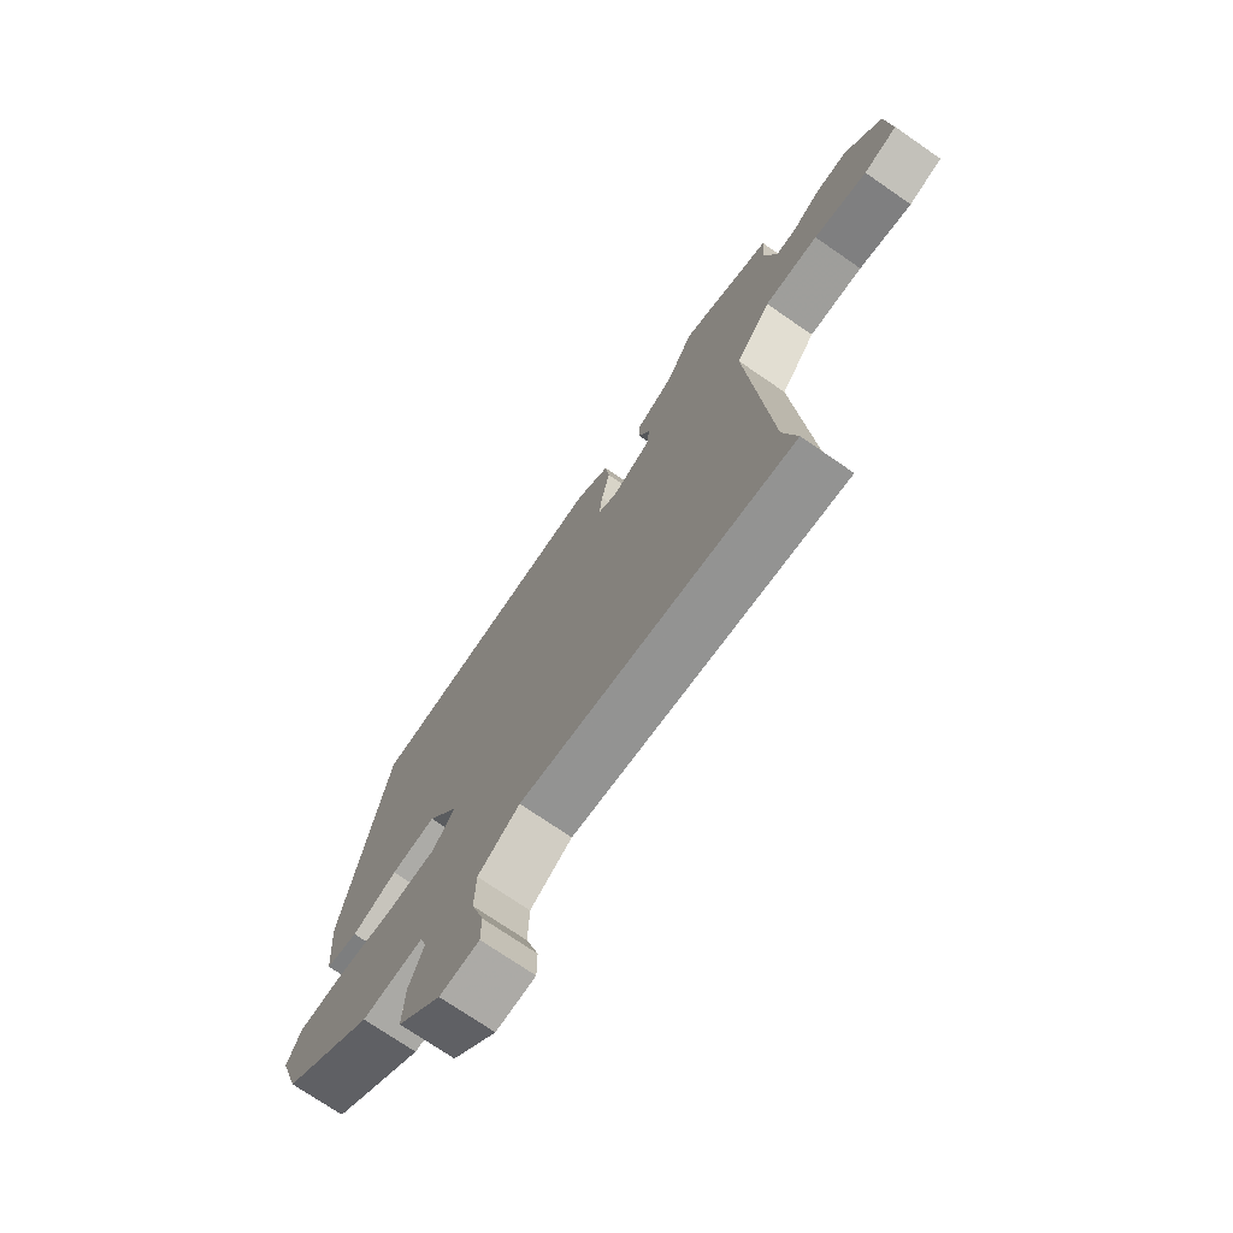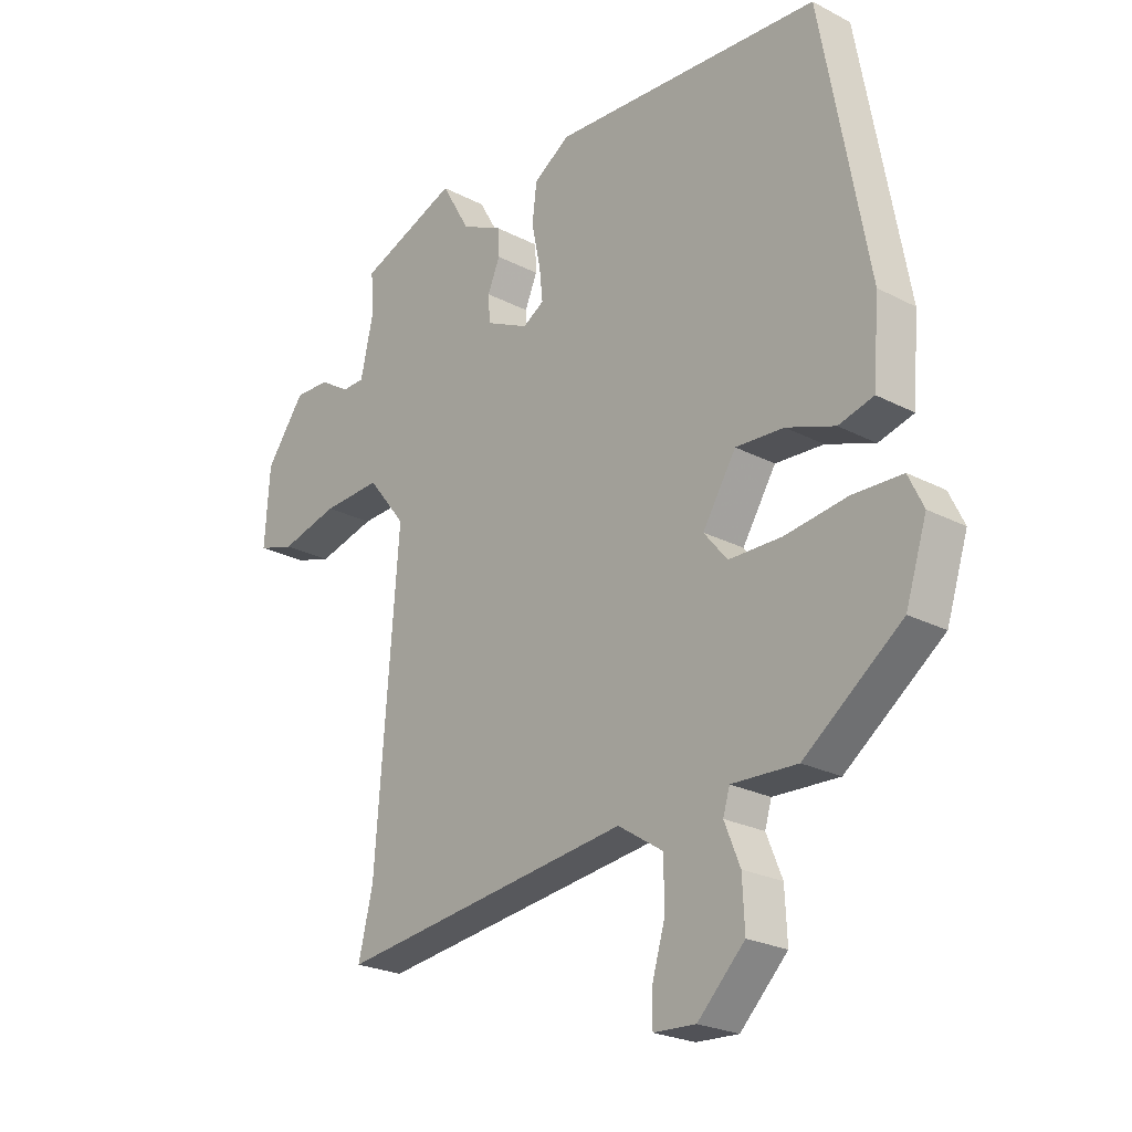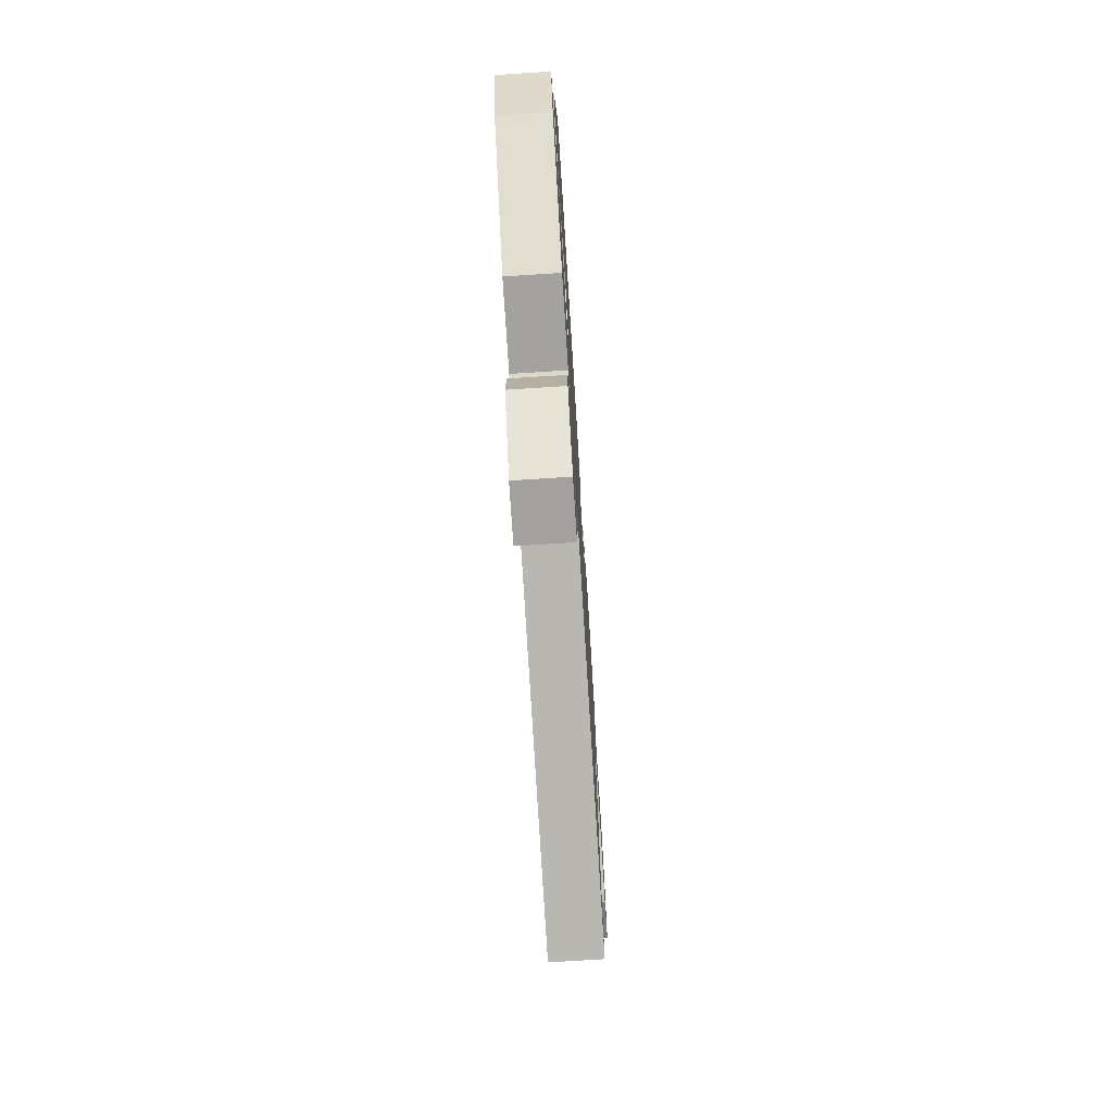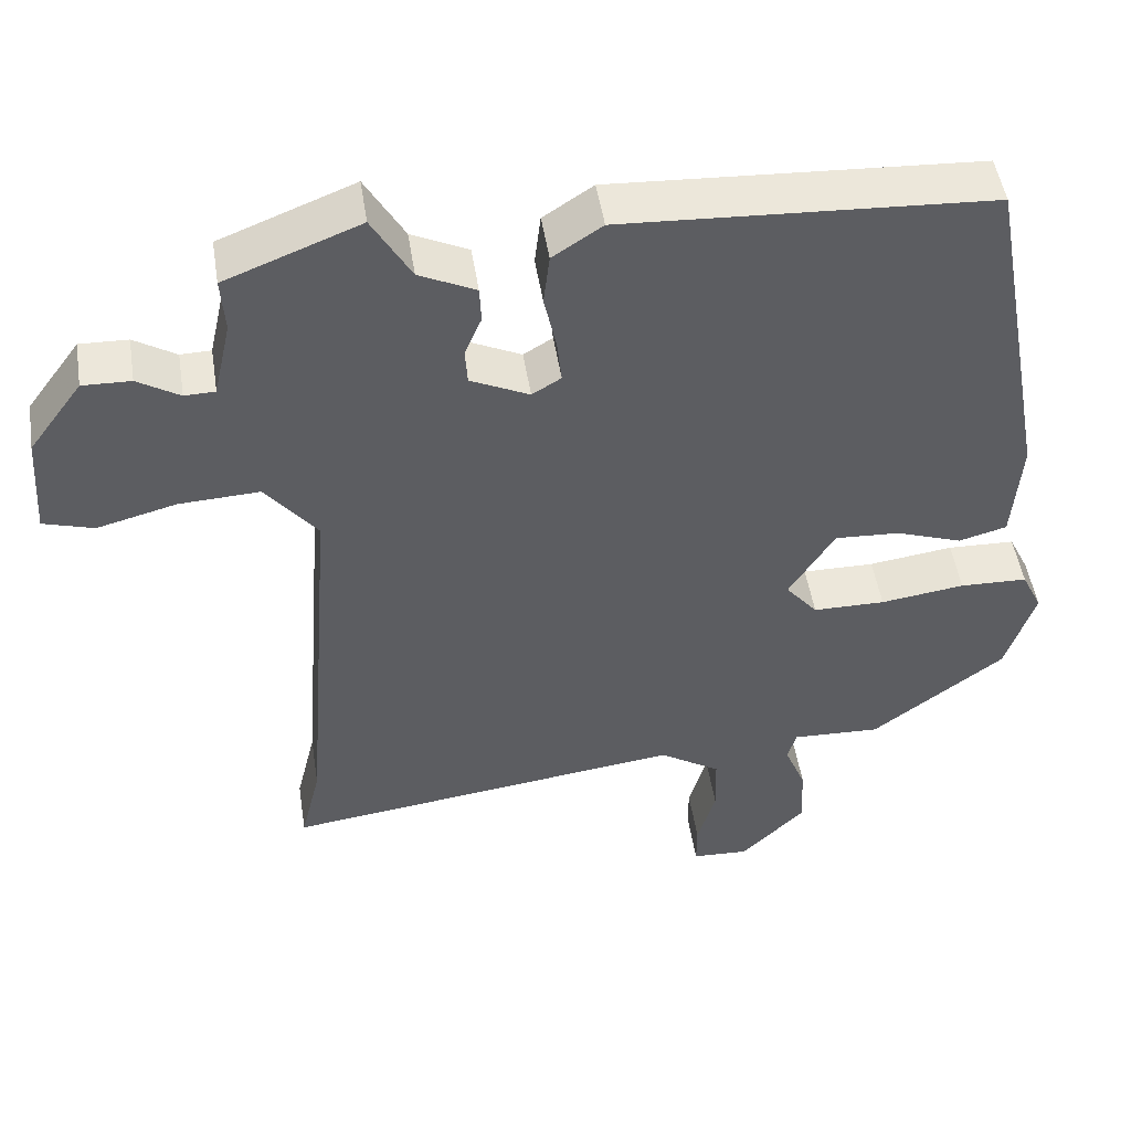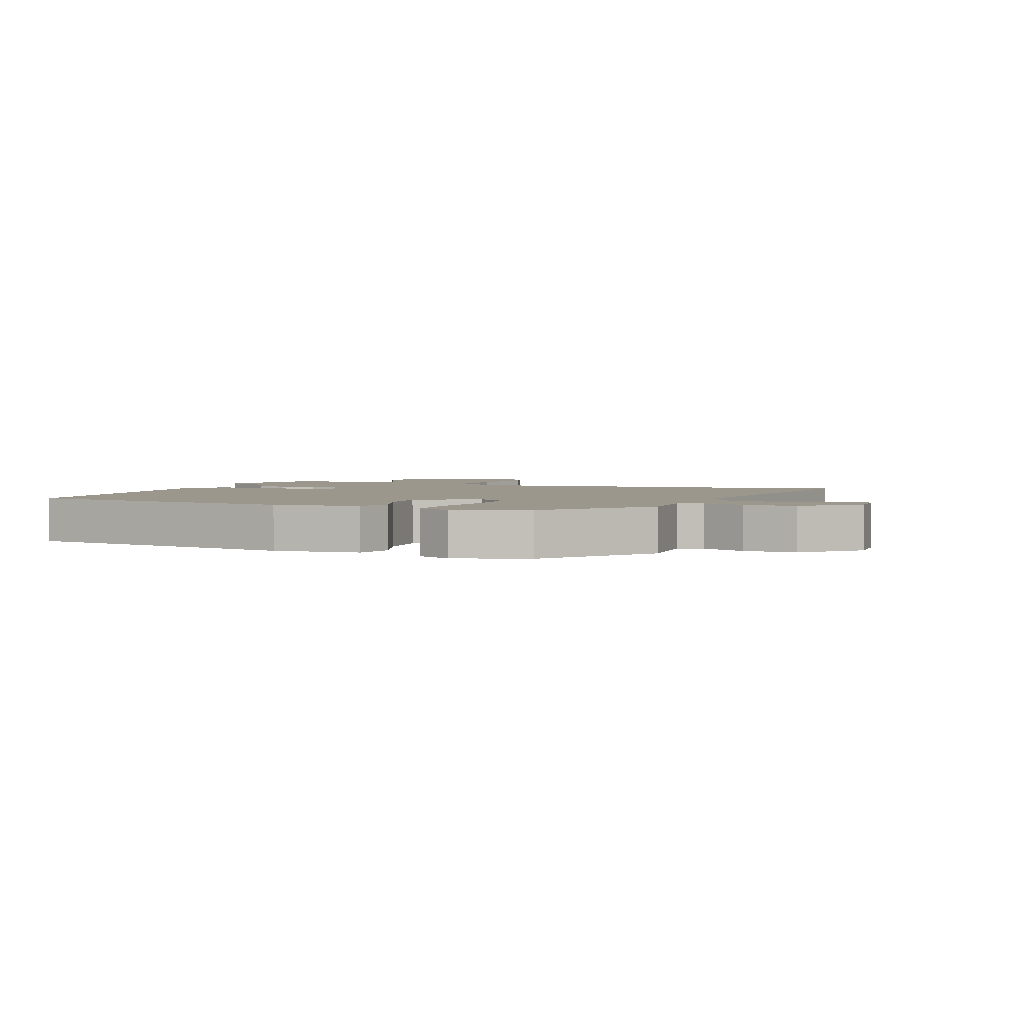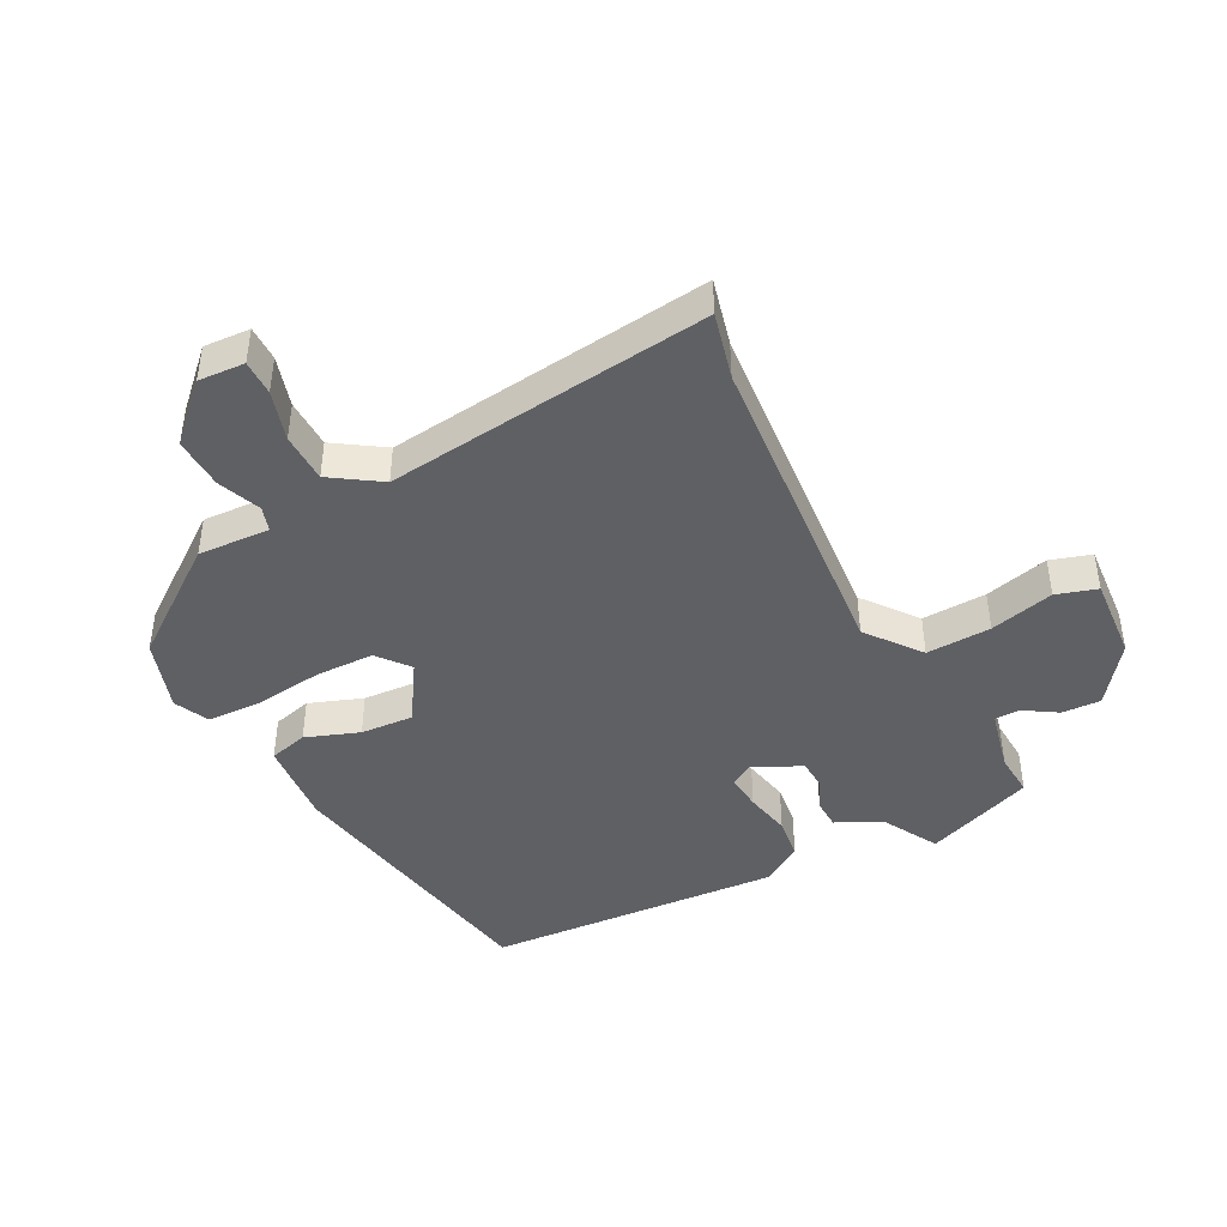
<metadata>
{"format":"obj","ext":"obj","renderer":"f3d","projection":"perspective","resolution":1024,"background":"white","views":[{"elev":-73.2,"azim":-124.6,"up":"+Z"},{"elev":-23.8,"azim":48.9,"up":"+Z"},{"elev":-75.0,"azim":93.6,"up":"+Z"},{"elev":49.5,"azim":-8.9,"up":"+Z"},{"elev":2.7,"azim":111.3,"up":"+Y"},{"elev":-43.6,"azim":-152.9,"up":"+Y"}]}
</metadata>
<code>
v -0.525 0.07 -0.603
v -0.499 0.07 -0.495
v -0.458 0.07 0.036
v -0.526 0.07 0.122
v -0.631 0.07 0.117
v -0.735 0.07 0.09
v -0.801 0.07 0.11
v -0.792 0.07 0.246
v -0.722 0.07 0.342
v -0.659 0.07 0.34
v -0.604 0.07 0.306
v -0.564 0.07 0.307
v -0.541 0.07 0.41
v -0.546 0.07 0.482
v -0.37 0.07 0.551
v -0.319 0.07 0.462
v -0.245 0.07 0.426
v -0.243 0.07 0.378
v -0.265 0.07 0.326
v -0.262 0.07 0.278
v -0.185 0.07 0.241
v -0.147 0.07 0.264
v -0.153 0.07 0.322
v -0.169 0.07 0.397
v -0.161 0.07 0.465
v -0.096 0.07 0.508
v 0.386 0.07 0.48
v 0.47 0.07 0.022
v 0.459 0.07 -0.118
v 0.396 0.07 -0.135
v 0.309 0.07 -0.104
v 0.223 0.07 -0.099
v 0.163 0.07 -0.195
v 0.205 0.07 -0.246
v 0.3 0.07 -0.247
v 0.411 0.07 -0.232
v 0.5 0.07 -0.235
v 0.527 0.07 -0.291
v 0.489 0.07 -0.409
v 0.315 0.07 -0.54
v 0.198 0.07 -0.535
v 0.186 0.07 -0.575
v 0.214 0.07 -0.644
v 0.218 0.07 -0.728
v 0.134 0.07 -0.812
v 0.059 0.07 -0.808
v 0.059 0.07 -0.751
v 0.083 0.07 -0.669
v 0.081 0.07 -0.589
v 0.001 0.07 -0.537
v -0.525 0 -0.603
v -0.499 0 -0.495
v -0.458 0 0.036
v -0.526 0 0.122
v -0.631 0 0.117
v -0.735 0 0.09
v -0.801 0 0.11
v -0.792 0 0.246
v -0.722 0 0.342
v -0.659 0 0.34
v -0.604 0 0.306
v -0.564 0 0.307
v -0.541 0 0.41
v -0.546 0 0.482
v -0.37 0 0.551
v -0.319 0 0.462
v -0.245 0 0.426
v -0.243 0 0.378
v -0.265 0 0.326
v -0.262 0 0.278
v -0.185 0 0.241
v -0.147 0 0.264
v -0.153 0 0.322
v -0.169 0 0.397
v -0.161 0 0.465
v -0.096 0 0.508
v 0.386 0 0.48
v 0.47 0 0.022
v 0.459 0 -0.118
v 0.396 0 -0.135
v 0.309 0 -0.104
v 0.223 0 -0.099
v 0.163 0 -0.195
v 0.205 0 -0.246
v 0.3 0 -0.247
v 0.411 0 -0.232
v 0.5 0 -0.235
v 0.527 0 -0.291
v 0.489 0 -0.409
v 0.315 0 -0.54
v 0.198 0 -0.535
v 0.186 0 -0.575
v 0.214 0 -0.644
v 0.218 0 -0.728
v 0.134 0 -0.812
v 0.059 0 -0.808
v 0.059 0 -0.751
v 0.083 0 -0.669
v 0.081 0 -0.589
v 0.001 0 -0.537
f 46 47 48
f 45 46 48
f 44 45 48
f 43 44 48
f 42 43 48
f 41 42 48 49
f 39 40 41
f 38 39 41
f 37 38 41
f 36 37 41
f 35 36 41
f 41 49 50
f 35 41 50
f 34 35 50
f 29 30 31
f 28 29 31
f 27 28 31
f 26 27 31
f 25 26 31
f 24 25 31
f 23 24 31
f 22 23 31 32
f 21 22 32 33
f 16 17 18 19
f 16 19 20
f 15 16 20
f 14 15 20
f 13 14 20
f 20 21 33
f 13 20 33
f 12 13 33
f 9 10 11
f 8 9 11
f 7 8 11
f 6 7 11
f 5 6 11
f 4 5 11 12
f 50 1 2
f 34 50 2
f 33 34 2
f 3 4 12 33
f 2 3 33
f 98 97 96
f 98 96 95
f 98 95 94
f 98 94 93
f 98 93 92
f 99 98 92 91
f 91 90 89
f 91 89 88
f 91 88 87
f 91 87 86
f 91 86 85
f 100 99 91
f 100 91 85
f 100 85 84
f 81 80 79
f 81 79 78
f 81 78 77
f 81 77 76
f 81 76 75
f 81 75 74
f 81 74 73
f 82 81 73 72
f 83 82 72 71
f 69 68 67 66
f 70 69 66
f 70 66 65
f 70 65 64
f 70 64 63
f 83 71 70
f 83 70 63
f 83 63 62
f 61 60 59
f 61 59 58
f 61 58 57
f 61 57 56
f 61 56 55
f 62 61 55 54
f 52 51 100
f 52 100 84
f 52 84 83
f 83 62 54 53
f 83 53 52
f 1 51 52 2
f 2 52 53 3
f 3 53 54 4
f 4 54 55 5
f 5 55 56 6
f 6 56 57 7
f 7 57 58 8
f 8 58 59 9
f 9 59 60 10
f 10 60 61 11
f 11 61 62 12
f 12 62 63 13
f 13 63 64 14
f 14 64 65 15
f 15 65 66 16
f 16 66 67 17
f 17 67 68 18
f 18 68 69 19
f 19 69 70 20
f 20 70 71 21
f 21 71 72 22
f 22 72 73 23
f 23 73 74 24
f 24 74 75 25
f 25 75 76 26
f 26 76 77 27
f 27 77 78 28
f 28 78 79 29
f 29 79 80 30
f 30 80 81 31
f 31 81 82 32
f 32 82 83 33
f 33 83 84 34
f 34 84 85 35
f 35 85 86 36
f 36 86 87 37
f 37 87 88 38
f 38 88 89 39
f 39 89 90 40
f 40 90 91 41
f 41 91 92 42
f 42 92 93 43
f 43 93 94 44
f 44 94 95 45
f 45 95 96 46
f 46 96 97 47
f 47 97 98 48
f 48 98 99 49
f 49 99 100 50
f 50 100 51 1

</code>
